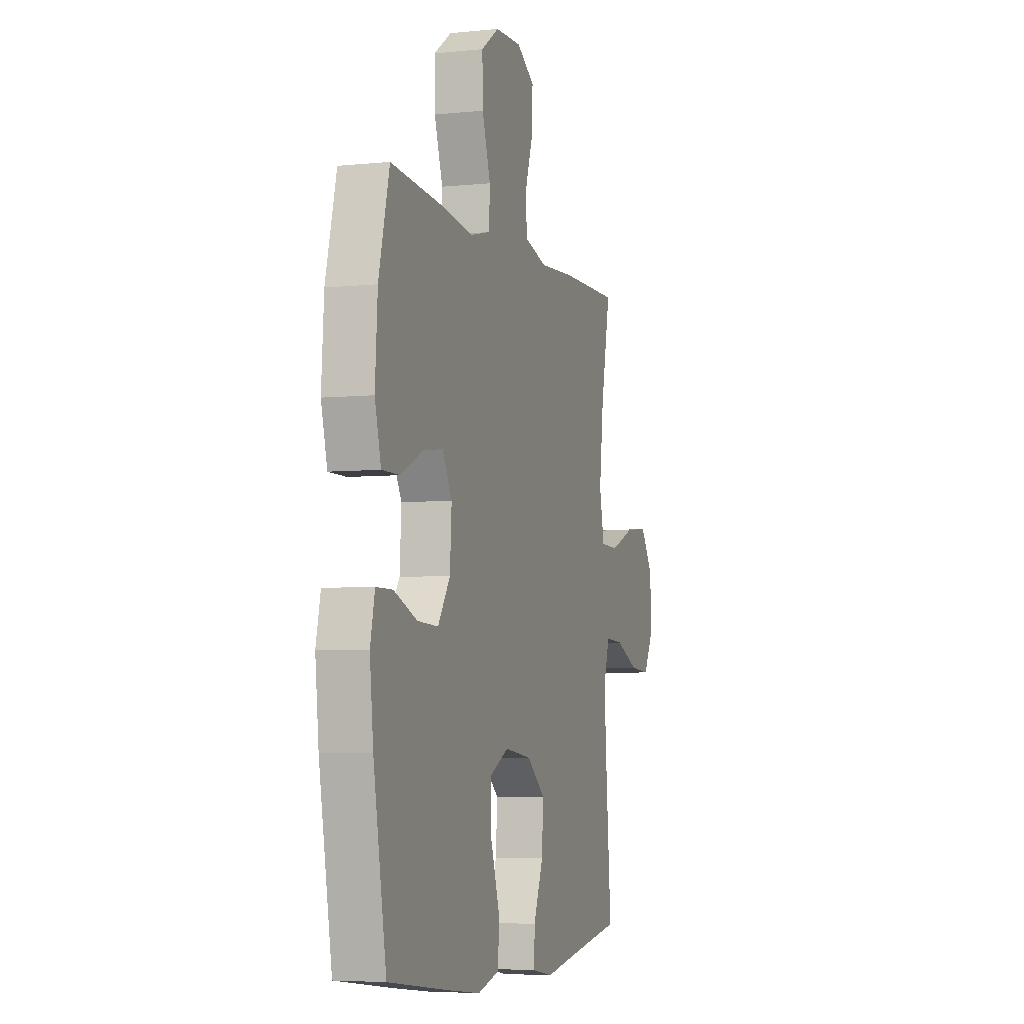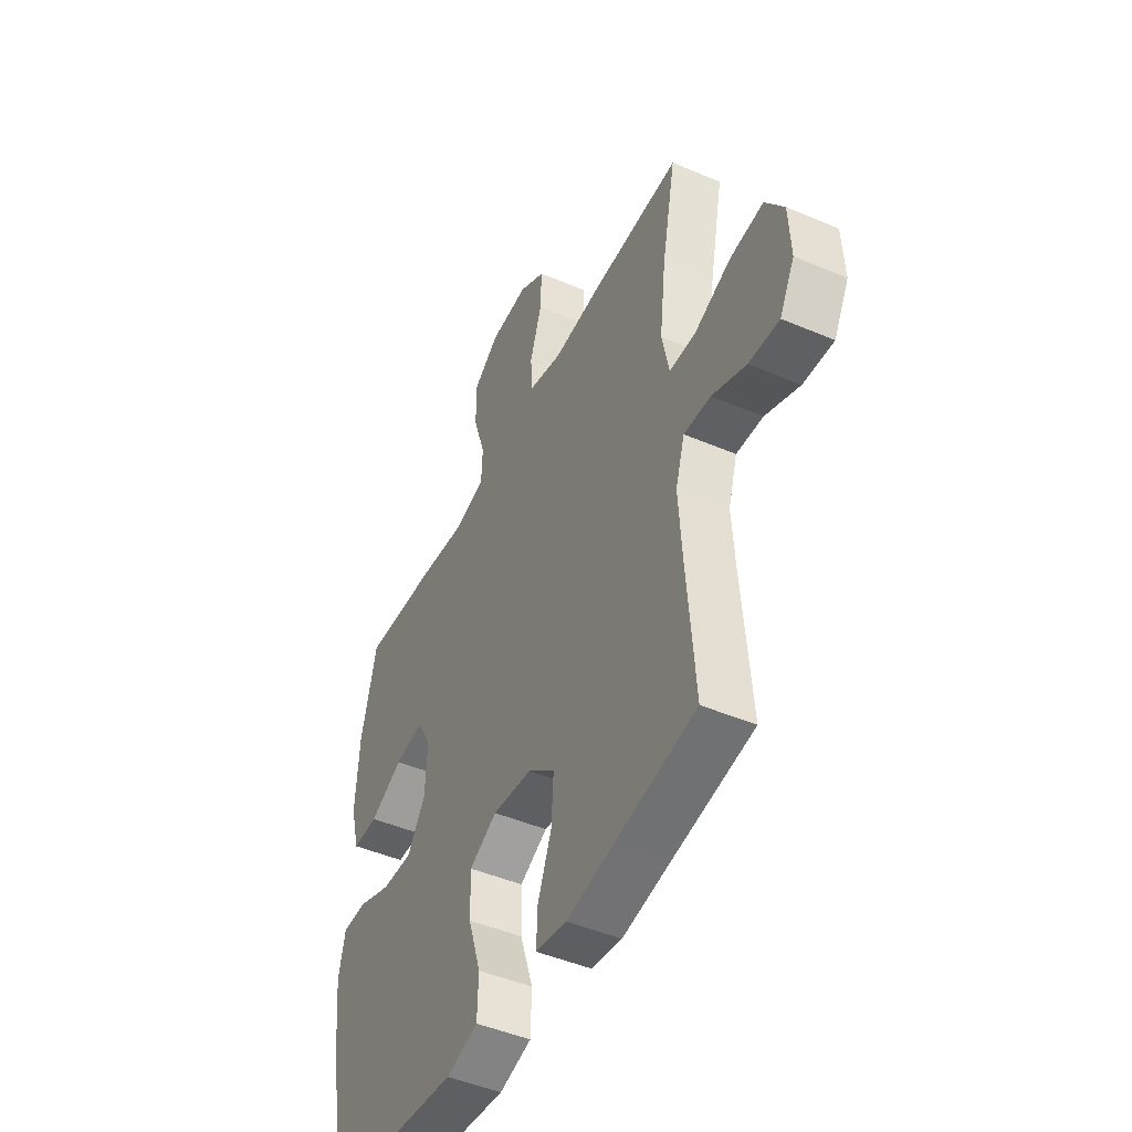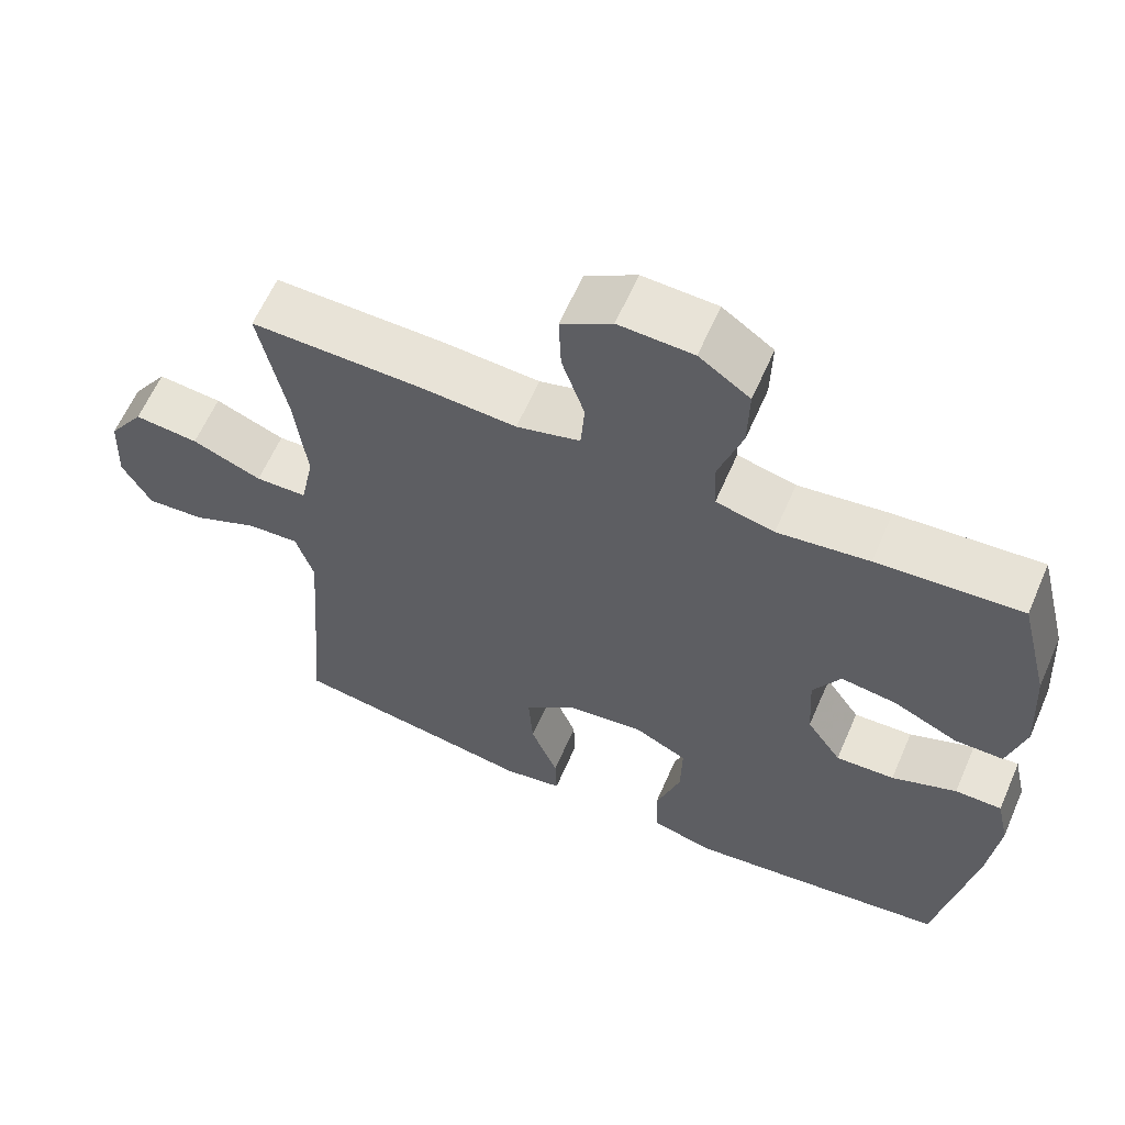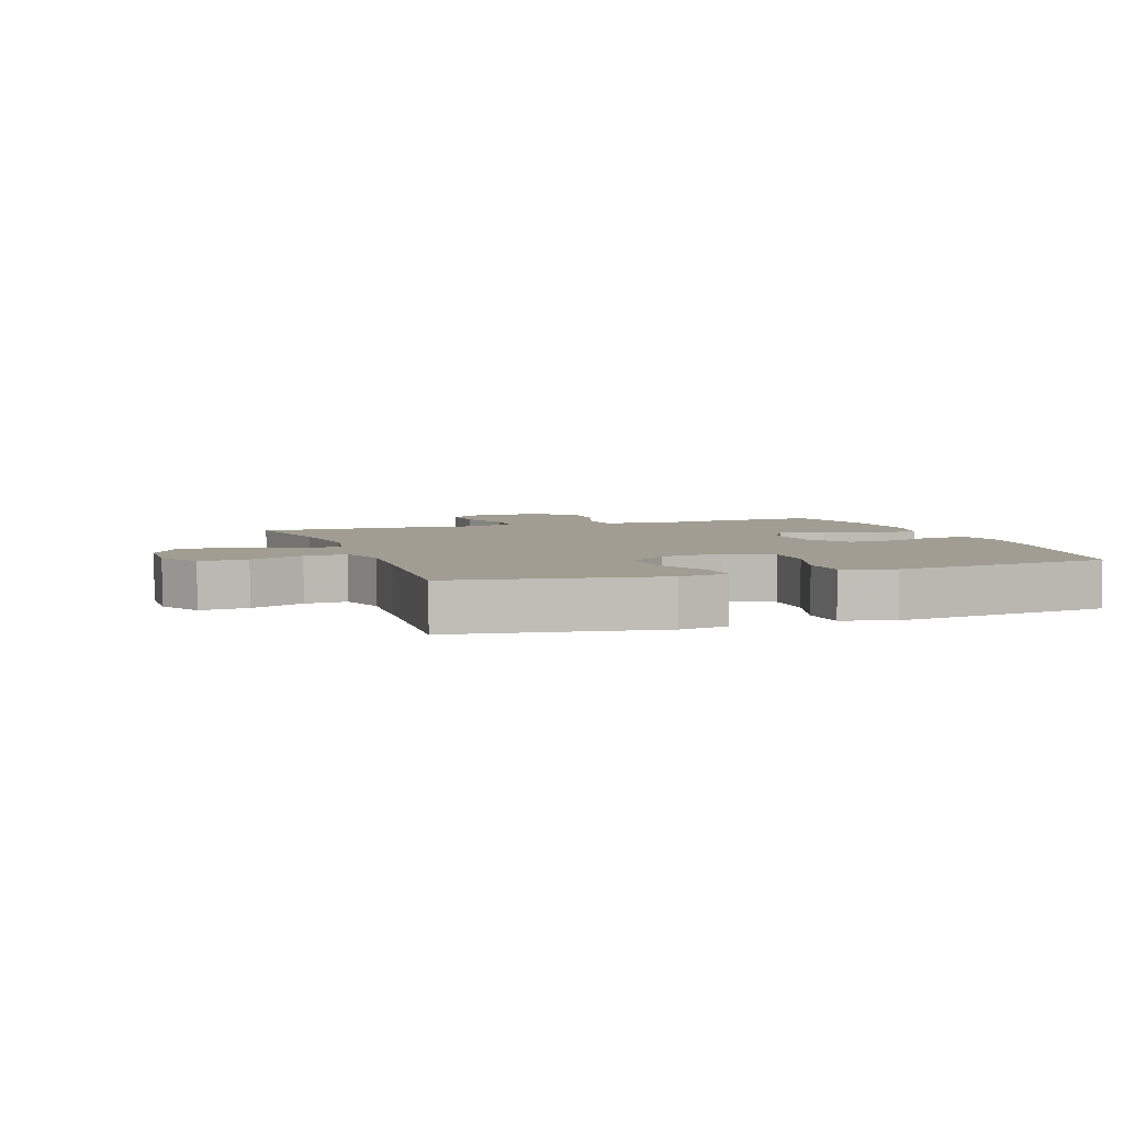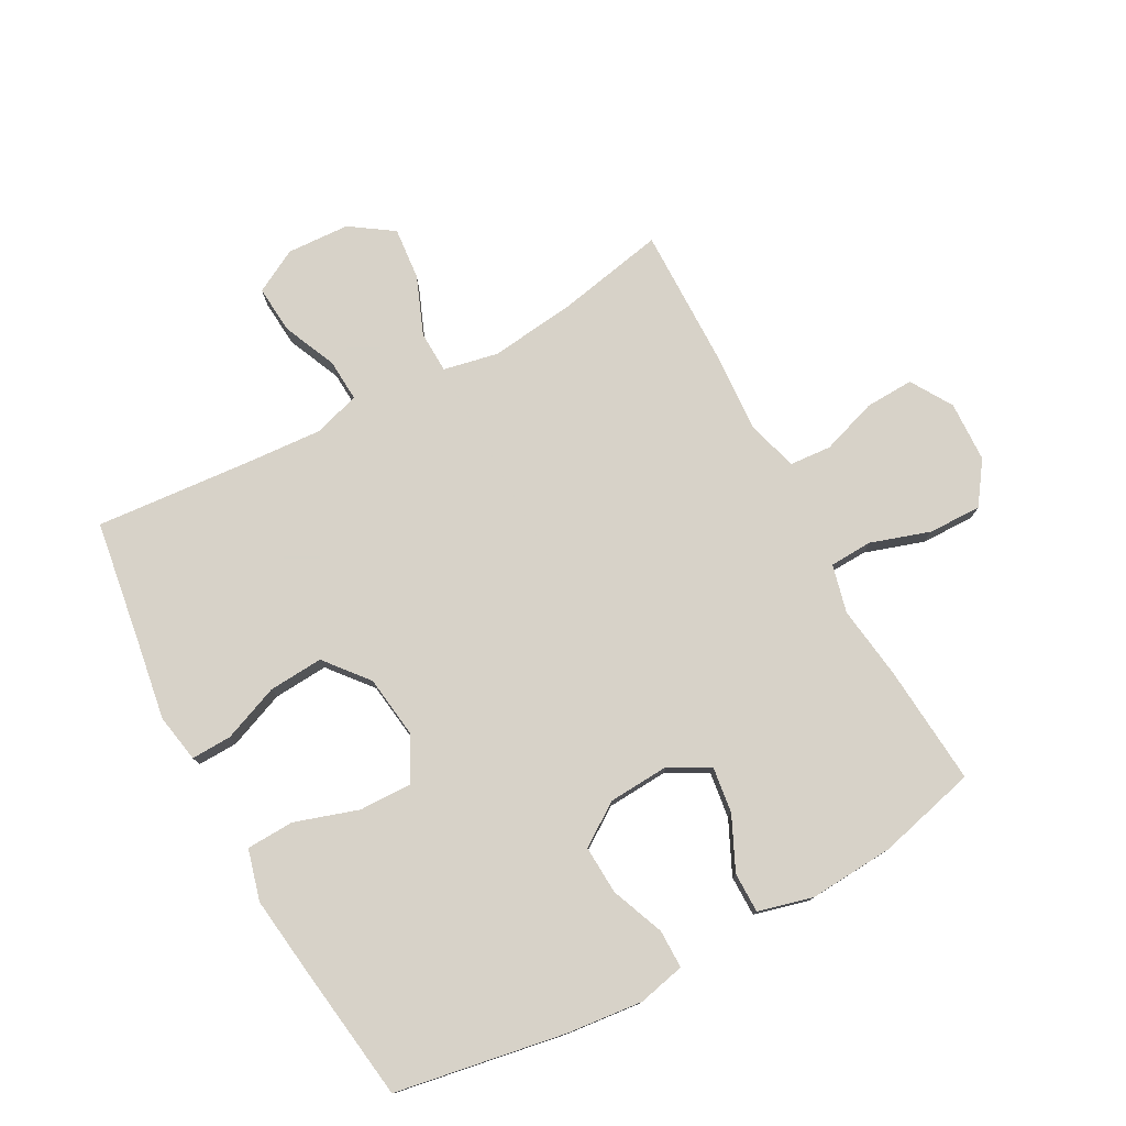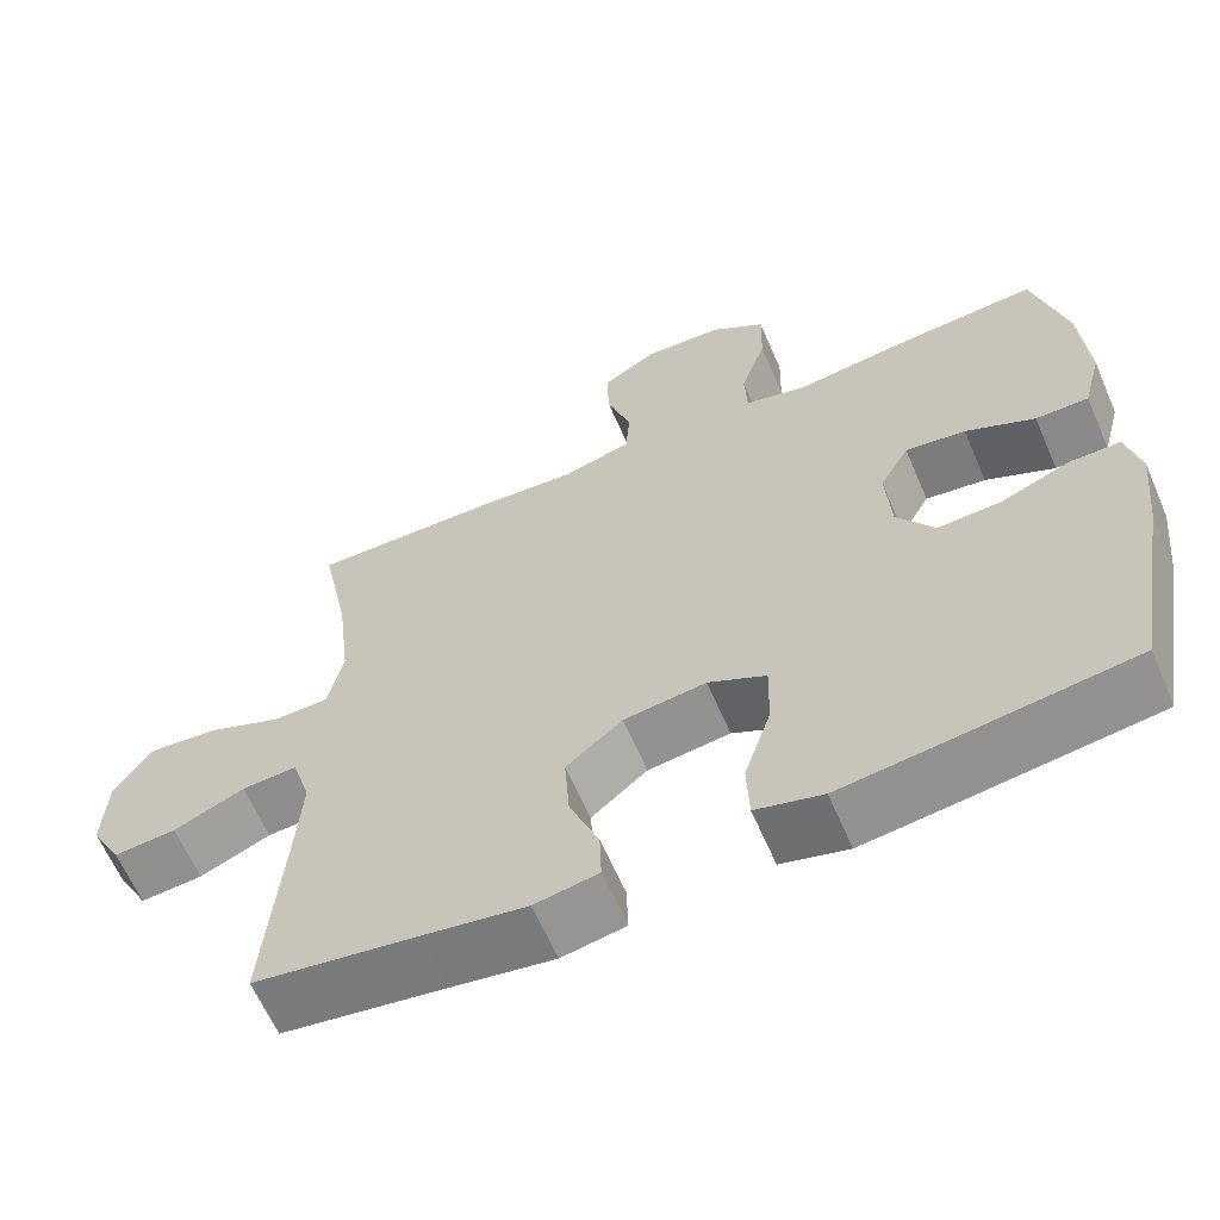
<metadata>
{"format":"obj","ext":"obj","renderer":"f3d","projection":"perspective","resolution":1024,"background":"white","views":[{"elev":-5.2,"azim":-72.2,"up":"+Z"},{"elev":-47.1,"azim":64.3,"up":"+Z"},{"elev":61.7,"azim":-156.5,"up":"+Z"},{"elev":4.7,"azim":160.7,"up":"+Y"},{"elev":77.4,"azim":-118.5,"up":"+Y"},{"elev":-63.0,"azim":-156.6,"up":"+Z"}]}
</metadata>
<code>
v 0.5 0.07 0.5
v 0.465 0.07 0.324
v 0.449 0.07 0.187
v 0.467 0.07 0.099
v 0.535 0.07 0.097
v 0.627 0.07 0.134
v 0.712 0.07 0.142
v 0.759 0.07 0.073
v 0.764 0.07 -0.028
v 0.726 0.07 -0.098
v 0.649 0.07 -0.092
v 0.562 0.07 -0.054
v 0.494 0.07 -0.05
v 0.471 0.07 -0.124
v 0.479 0.07 -0.244
v 0.5 0.07 -0.5
v 0.298 0.07 -0.531
v 0.174 0.07 -0.551
v 0.096 0.07 -0.537
v 0.098 0.07 -0.472
v 0.134 0.07 -0.381
v 0.14 0.07 -0.293
v 0.071 0.07 -0.236
v -0.03 0.07 -0.223
v -0.101 0.07 -0.259
v -0.099 0.07 -0.345
v -0.066 0.07 -0.447
v -0.069 0.07 -0.524
v -0.151 0.07 -0.546
v -0.279 0.07 -0.53
v -0.5 0.07 -0.5
v -0.548 0.07 -0.226
v -0.561 0.07 -0.104
v -0.544 0.07 -0.028
v -0.482 0.07 -0.028
v -0.396 0.07 -0.062
v -0.318 0.07 -0.066
v -0.272 0.07 0.002
v -0.266 0.07 0.101
v -0.302 0.07 0.165
v -0.376 0.07 0.155
v -0.461 0.07 0.115
v -0.526 0.07 0.115
v -0.549 0.07 0.203
v -0.54 0.07 0.34
v -0.5 0.07 0.5
v -0.309 0.07 0.485
v -0.188 0.07 0.469
v -0.111 0.07 0.488
v -0.108 0.07 0.557
v -0.139 0.07 0.652
v -0.141 0.07 0.738
v -0.074 0.07 0.785
v 0.024 0.07 0.789
v 0.091 0.07 0.748
v 0.088 0.07 0.67
v 0.058 0.07 0.58
v 0.063 0.07 0.512
v 0.147 0.07 0.489
v 0.275 0.07 0.497
v 0.5 0 0.5
v 0.465 0 0.324
v 0.449 0 0.187
v 0.467 0 0.099
v 0.535 0 0.097
v 0.627 0 0.134
v 0.712 0 0.142
v 0.759 0 0.073
v 0.764 0 -0.028
v 0.726 0 -0.098
v 0.649 0 -0.092
v 0.562 0 -0.054
v 0.494 0 -0.05
v 0.471 0 -0.124
v 0.479 0 -0.244
v 0.5 0 -0.5
v 0.298 0 -0.531
v 0.174 0 -0.551
v 0.096 0 -0.537
v 0.098 0 -0.472
v 0.134 0 -0.381
v 0.14 0 -0.293
v 0.071 0 -0.236
v -0.03 0 -0.223
v -0.101 0 -0.259
v -0.099 0 -0.345
v -0.066 0 -0.447
v -0.069 0 -0.524
v -0.151 0 -0.546
v -0.279 0 -0.53
v -0.5 0 -0.5
v -0.548 0 -0.226
v -0.561 0 -0.104
v -0.544 0 -0.028
v -0.482 0 -0.028
v -0.396 0 -0.062
v -0.318 0 -0.066
v -0.272 0 0.002
v -0.266 0 0.101
v -0.302 0 0.165
v -0.376 0 0.155
v -0.461 0 0.115
v -0.526 0 0.115
v -0.549 0 0.203
v -0.54 0 0.34
v -0.5 0 0.5
v -0.309 0 0.485
v -0.188 0 0.469
v -0.111 0 0.488
v -0.108 0 0.557
v -0.139 0 0.652
v -0.141 0 0.738
v -0.074 0 0.785
v 0.024 0 0.789
v 0.091 0 0.748
v 0.088 0 0.67
v 0.058 0 0.58
v 0.063 0 0.512
v 0.147 0 0.489
v 0.275 0 0.497
f 59 60 1 2
f 58 59 2 3
f 55 56 57
f 54 55 57
f 53 54 57
f 52 53 57
f 51 52 57
f 50 51 57
f 49 50 57 58
f 58 3 4
f 49 58 4
f 48 49 4
f 46 47 48
f 45 46 48
f 44 45 48
f 43 44 48
f 42 43 48
f 41 42 48
f 40 41 48
f 39 40 48 4
f 34 35 36
f 33 34 36
f 32 33 36
f 31 32 36
f 30 31 36
f 29 30 36
f 28 29 36
f 27 28 36
f 26 27 36
f 25 26 36 37
f 24 25 37 38
f 19 20 21
f 18 19 21
f 17 18 21
f 17 21 22
f 16 17 22
f 15 16 22
f 14 15 22 23
f 10 11 12
f 9 10 12
f 8 9 12
f 7 8 12
f 6 7 12
f 5 6 12
f 5 12 13
f 24 38 39
f 23 24 39
f 14 23 39
f 13 14 39
f 5 13 39
f 4 5 39
f 62 61 120 119
f 63 62 119 118
f 117 116 115
f 117 115 114
f 117 114 113
f 117 113 112
f 117 112 111
f 117 111 110
f 118 117 110 109
f 64 63 118
f 64 118 109
f 64 109 108
f 108 107 106
f 108 106 105
f 108 105 104
f 108 104 103
f 108 103 102
f 108 102 101
f 108 101 100
f 64 108 100 99
f 96 95 94
f 96 94 93
f 96 93 92
f 96 92 91
f 96 91 90
f 96 90 89
f 96 89 88
f 96 88 87
f 96 87 86
f 97 96 86 85
f 98 97 85 84
f 81 80 79
f 81 79 78
f 81 78 77
f 82 81 77
f 82 77 76
f 82 76 75
f 83 82 75 74
f 72 71 70
f 72 70 69
f 72 69 68
f 72 68 67
f 72 67 66
f 72 66 65
f 73 72 65
f 99 98 84
f 99 84 83
f 99 83 74
f 99 74 73
f 99 73 65
f 99 65 64
f 1 61 62 2
f 2 62 63 3
f 3 63 64 4
f 4 64 65 5
f 5 65 66 6
f 6 66 67 7
f 7 67 68 8
f 8 68 69 9
f 9 69 70 10
f 10 70 71 11
f 11 71 72 12
f 12 72 73 13
f 13 73 74 14
f 14 74 75 15
f 15 75 76 16
f 16 76 77 17
f 17 77 78 18
f 18 78 79 19
f 19 79 80 20
f 20 80 81 21
f 21 81 82 22
f 22 82 83 23
f 23 83 84 24
f 24 84 85 25
f 25 85 86 26
f 26 86 87 27
f 27 87 88 28
f 28 88 89 29
f 29 89 90 30
f 30 90 91 31
f 31 91 92 32
f 32 92 93 33
f 33 93 94 34
f 34 94 95 35
f 35 95 96 36
f 36 96 97 37
f 37 97 98 38
f 38 98 99 39
f 39 99 100 40
f 40 100 101 41
f 41 101 102 42
f 42 102 103 43
f 43 103 104 44
f 44 104 105 45
f 45 105 106 46
f 46 106 107 47
f 47 107 108 48
f 48 108 109 49
f 49 109 110 50
f 50 110 111 51
f 51 111 112 52
f 52 112 113 53
f 53 113 114 54
f 54 114 115 55
f 55 115 116 56
f 56 116 117 57
f 57 117 118 58
f 58 118 119 59
f 59 119 120 60
f 60 120 61 1

</code>
